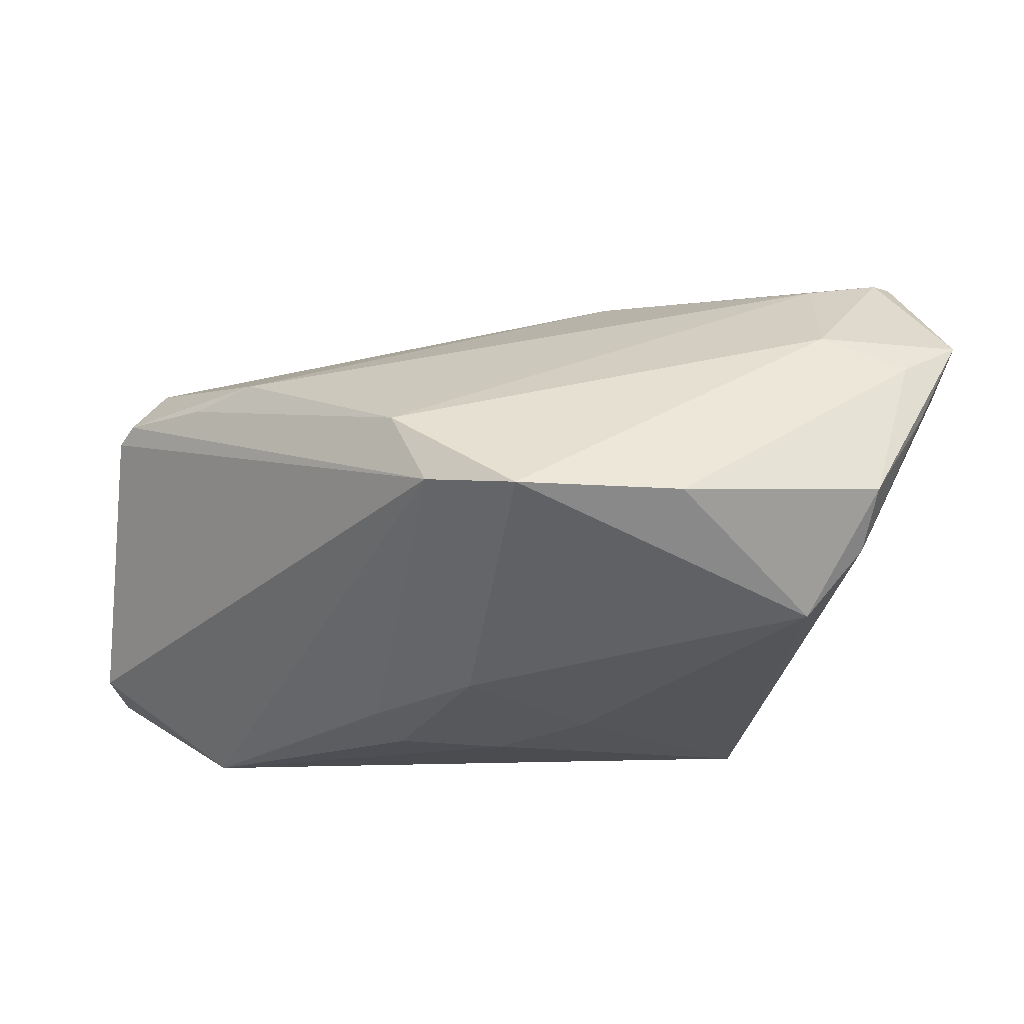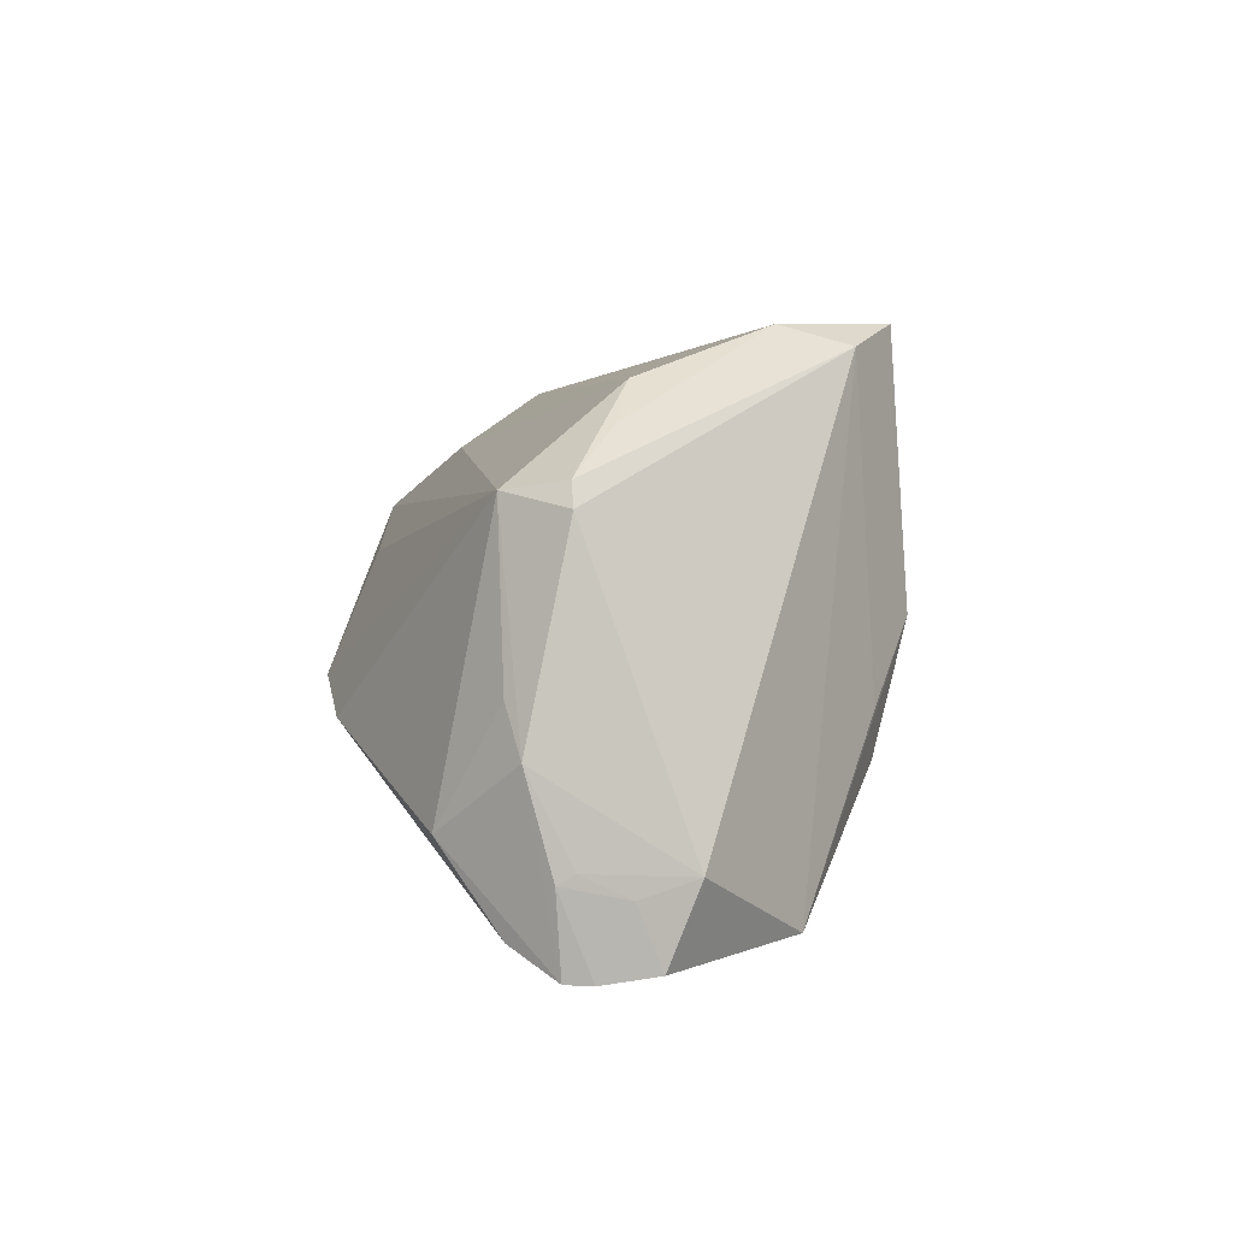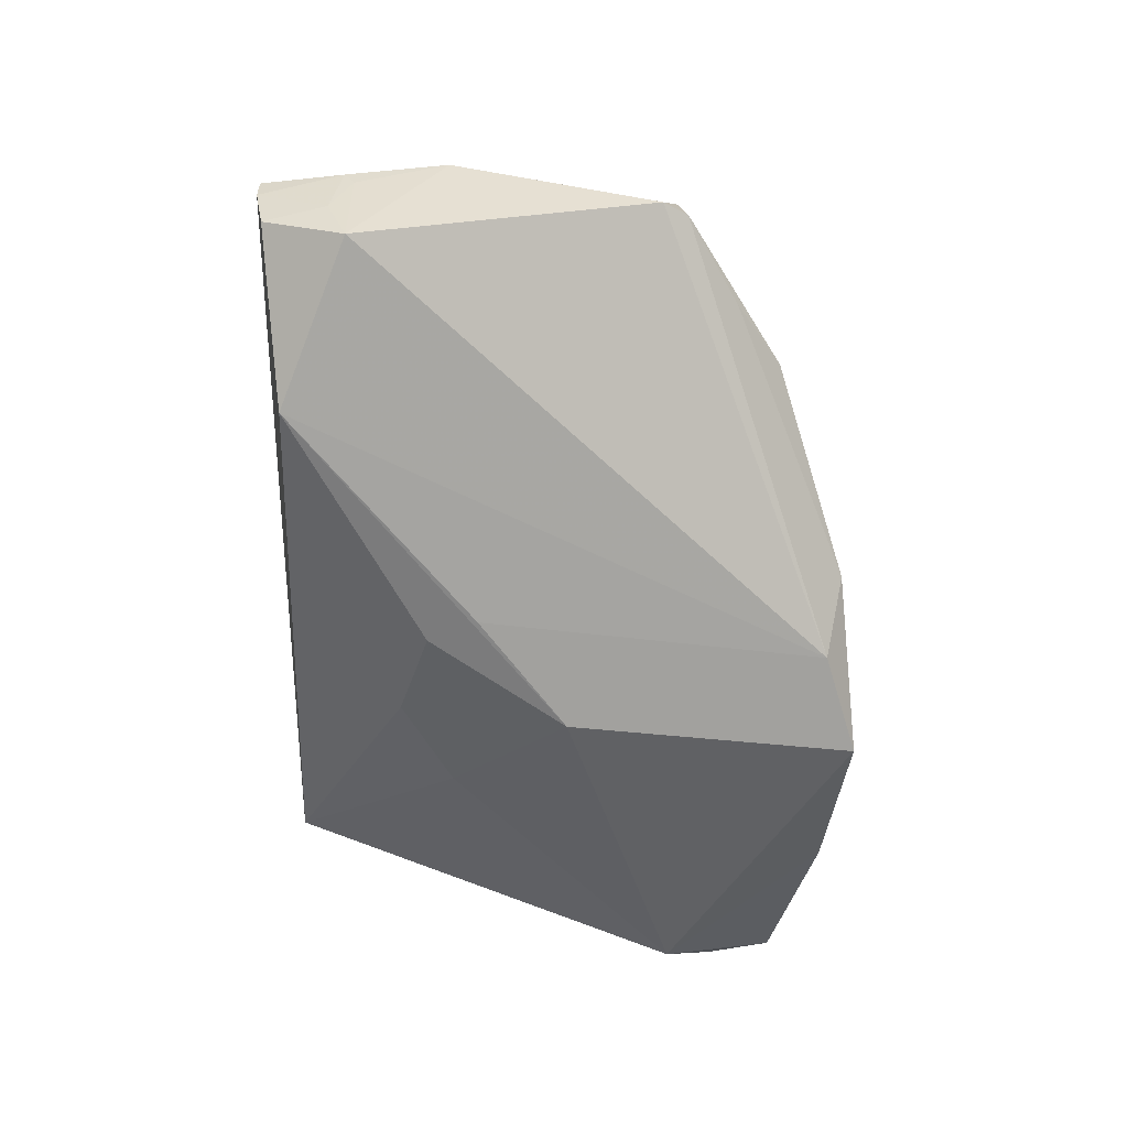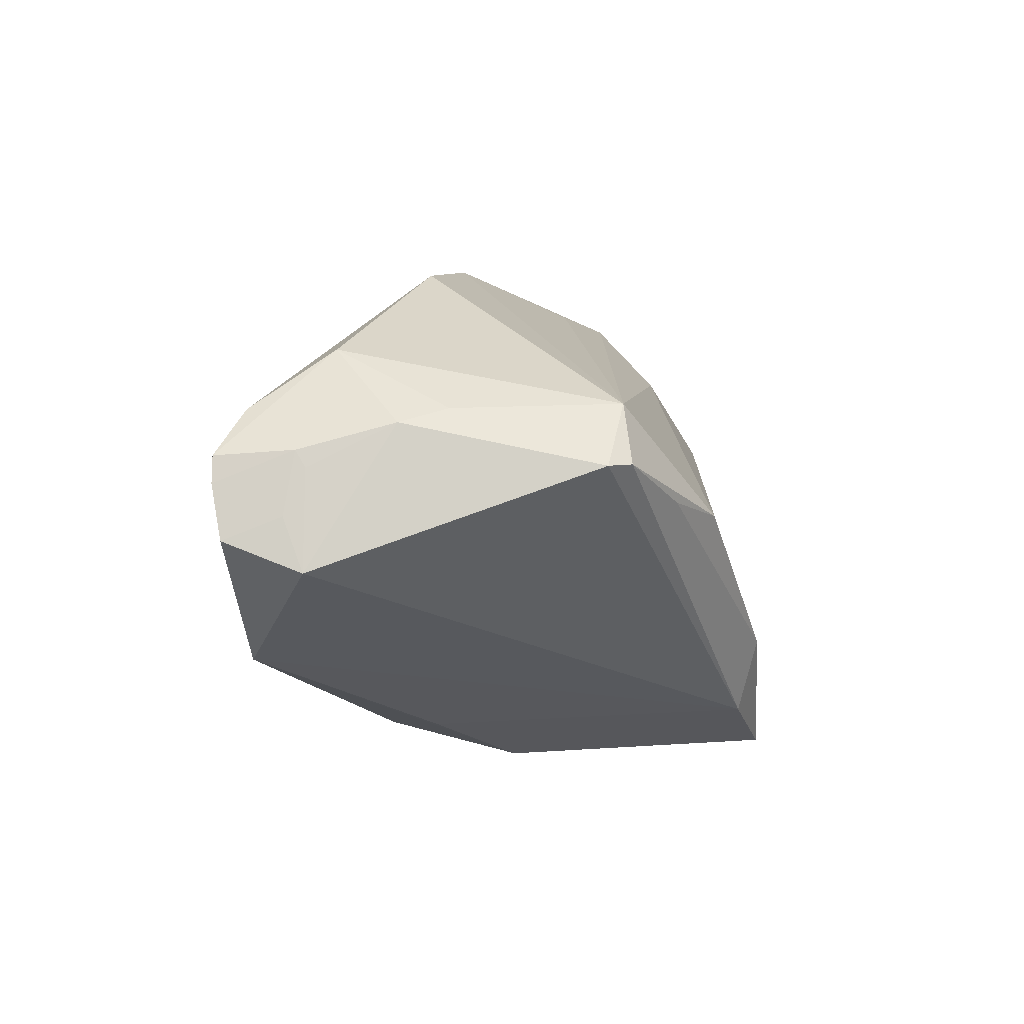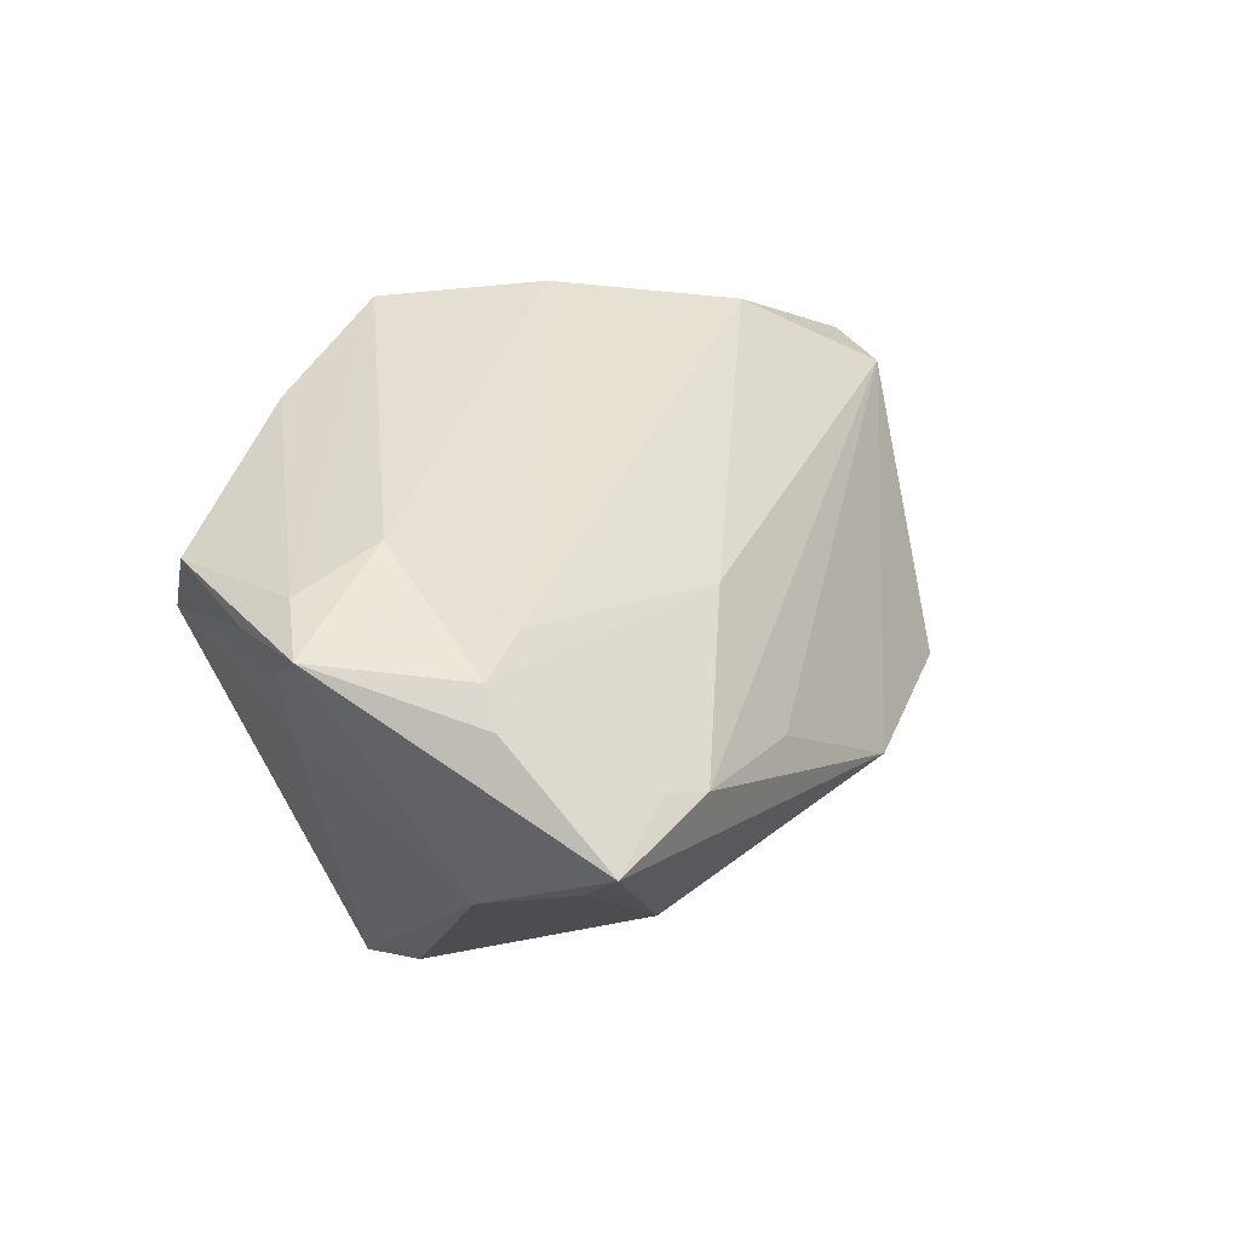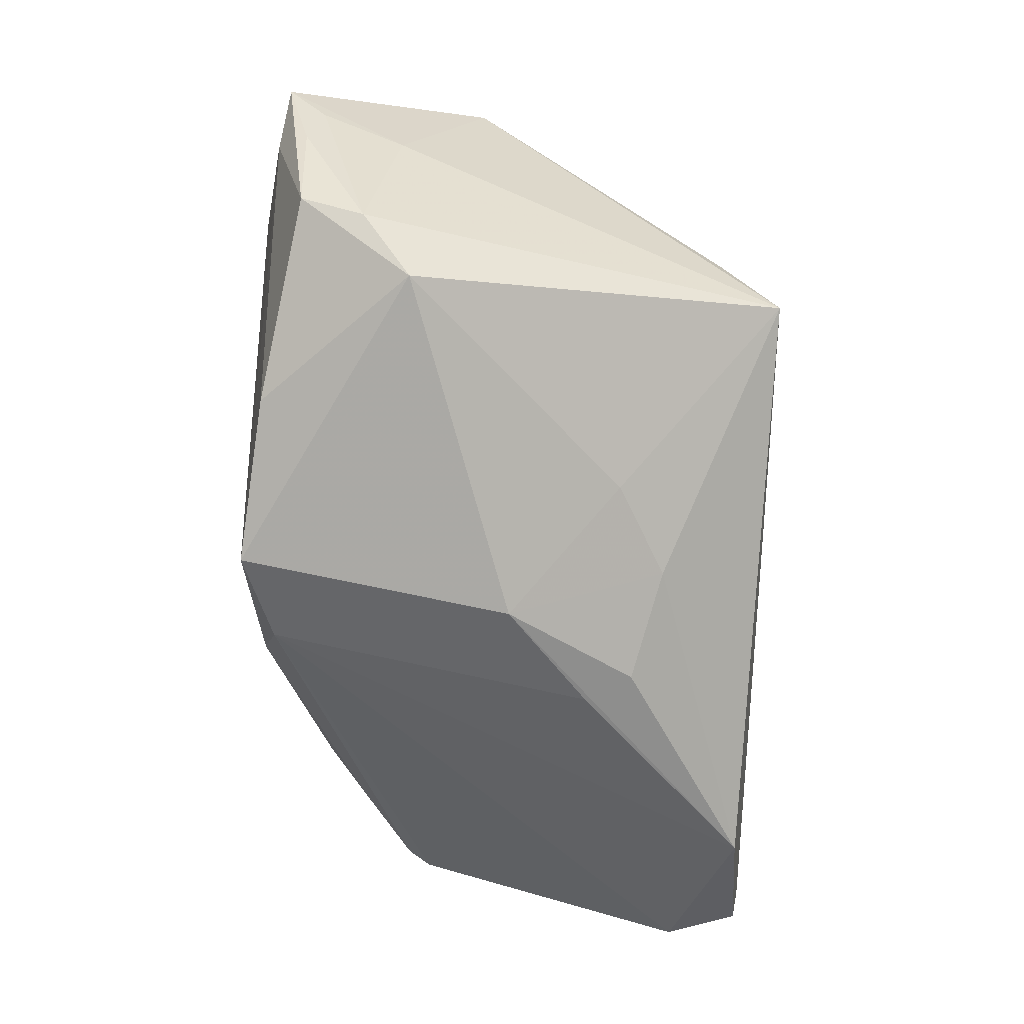
<metadata>
{"format":"obj","ext":"obj","renderer":"f3d","projection":"perspective","resolution":1024,"background":"white","views":[{"elev":42.5,"azim":-176.5,"up":"+Y"},{"elev":0.9,"azim":96.2,"up":"+Y"},{"elev":-50.7,"azim":89.9,"up":"+Z"},{"elev":-7.5,"azim":90.0,"up":"+Z"},{"elev":36.2,"azim":-56.6,"up":"+Y"},{"elev":-73.6,"azim":-91.2,"up":"+Z"}]}
</metadata>
<code>
v -0.03789 0.001957 0.03323
v -0.03178 -0.02653 -0.0006734
v -0.04653 0.01347 0.03463
v 0.0527 -0.007516 0.007461
v 0.005351 -0.0004008 -0.02923
v -0.009234 0.01868 0.02203
v 0.02756 -0.01059 0.02852
v 0.01738 -0.009937 -0.0258
v 0.04183 0.01806 -0.001467
v -0.04575 0.02924 -0.00159
v -0.03567 0.03108 0.001442
v -0.04056 0.01744 -0.02133
v -0.04602 0.02391 0.02148
v 0.01449 -0.01546 -0.02546
v 0.04825 0.01167 0.008766
v -0.04789 0.004079 0.01945
v 0.05137 -0.02977 0.007573
v -9.157e-05 0.03152 -0.02737
v -0.03537 0.02676 0.01662
v -0.04601 0.009298 0.03047
v -0.04018 0.01685 0.03019
v -0.03084 0.01258 0.03434
v 0.002072 -0.019 -0.02259
v 0.05304 0.009745 0.001049
v 0.05471 -0.03293 0.001931
v 0.04001 -0.03003 -0.01915
v -0.03553 0.01473 0.03239
v -0.04976 0.02366 -0.0003301
v 0.05566 -0.03179 -0.007473
v 0.05599 -0.02515 -0.004866
v -0.04188 0.02488 -0.01868
v -0.05212 0.02826 0.003948
v 0.05513 -0.03293 -0.001192
v -0.008741 -0.01342 -0.02295
v -0.04645 0.01387 -0.002376
v -0.01354 0.006815 0.03264
v -0.02818 -0.03164 -0.006068
v 0.05569 -0.02283 0.0004471
v -0.04771 0.02536 -0.006305
v -0.04361 0.02669 0.01853
v 0.05497 -0.01304 0.005499
v 0.004884 -0.007106 0.03463
v 0.01051 0.02808 -0.02372
v 0.05638 -0.02288 -0.01103
v 0.05553 -0.02396 0.002401
v 0.04816 -0.02025 0.01492
v 0.05124 0.01248 0.001482
v 0.02311 -0.0176 0.02184
v 0.03444 0.02302 -0.002051
v 0.01514 0.03008 -0.01541
v -0.01894 0.02922 -0.02484
v -0.02856 -0.03293 -0.01075
v -0.03449 0.01179 -0.027
f 35 12 52
f 12 31 53
f 52 12 53
f 16 3 32
f 32 35 16
f 16 35 52
f 42 3 1
f 43 24 44
f 44 26 43
f 43 8 18
f 43 26 8
f 10 31 32
f 32 31 39
f 39 31 12
f 28 35 32
f 12 35 28
f 32 39 28
f 28 39 12
f 33 25 52
f 52 26 33
f 18 53 51
f 51 53 31
f 51 10 18
f 31 10 51
f 18 8 5
f 5 53 18
f 5 26 14
f 8 26 5
f 52 53 34
f 53 5 34
f 2 16 52
f 2 1 16
f 42 1 2
f 3 16 20
f 20 1 3
f 16 1 20
f 32 3 13
f 13 40 32
f 3 40 13
f 22 3 42
f 7 15 42
f 42 17 7
f 24 43 47
f 49 15 47
f 47 15 24
f 24 15 41
f 44 24 41
f 41 38 44
f 18 10 11
f 32 40 11
f 11 10 32
f 29 33 26
f 29 26 44
f 52 34 23
f 23 26 52
f 14 26 23
f 23 5 14
f 23 34 5
f 48 17 42
f 37 2 52
f 52 25 37
f 25 17 37
f 17 48 37
f 42 2 37
f 37 48 42
f 42 15 36
f 36 22 42
f 15 22 36
f 3 22 27
f 27 22 40
f 19 11 40
f 50 47 43
f 50 43 18
f 18 11 50
f 50 19 49
f 11 19 50
f 15 7 46
f 46 7 17
f 46 17 25
f 25 41 46
f 45 41 25
f 38 41 45
f 25 33 45
f 21 40 3
f 3 27 21
f 21 27 40
f 6 22 15
f 6 15 49
f 49 19 6
f 40 22 6
f 6 19 40
f 49 47 9
f 9 50 49
f 47 50 9
f 4 41 15
f 15 46 4
f 4 46 41
f 33 29 30
f 30 45 33
f 30 29 44
f 44 38 30
f 38 45 30

</code>
